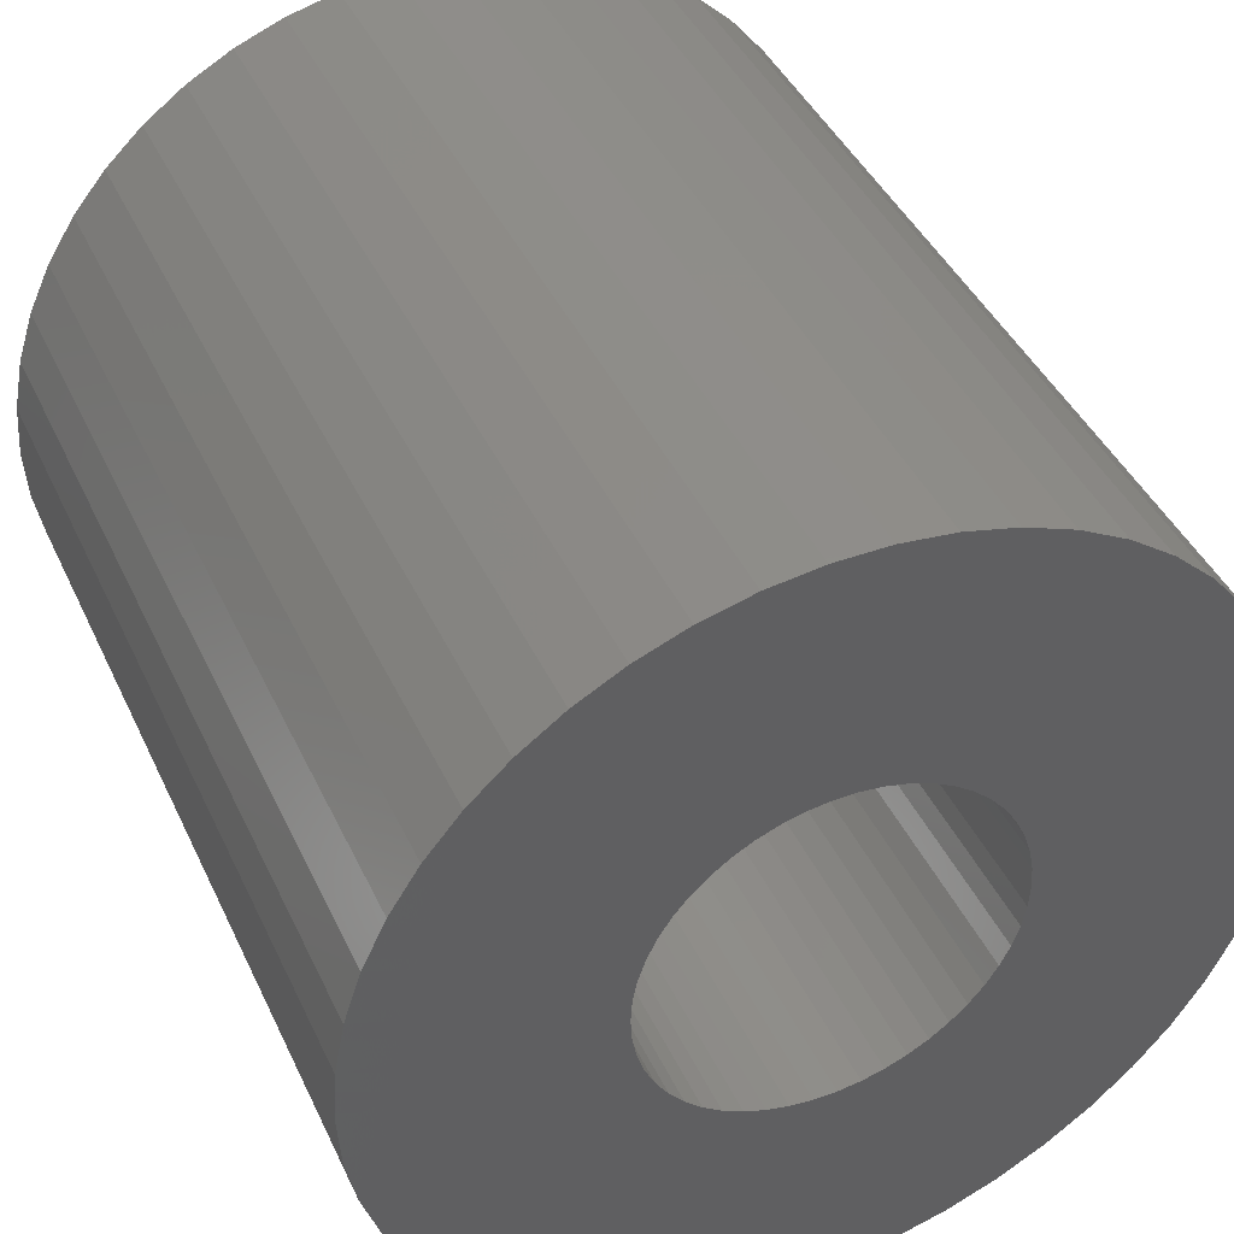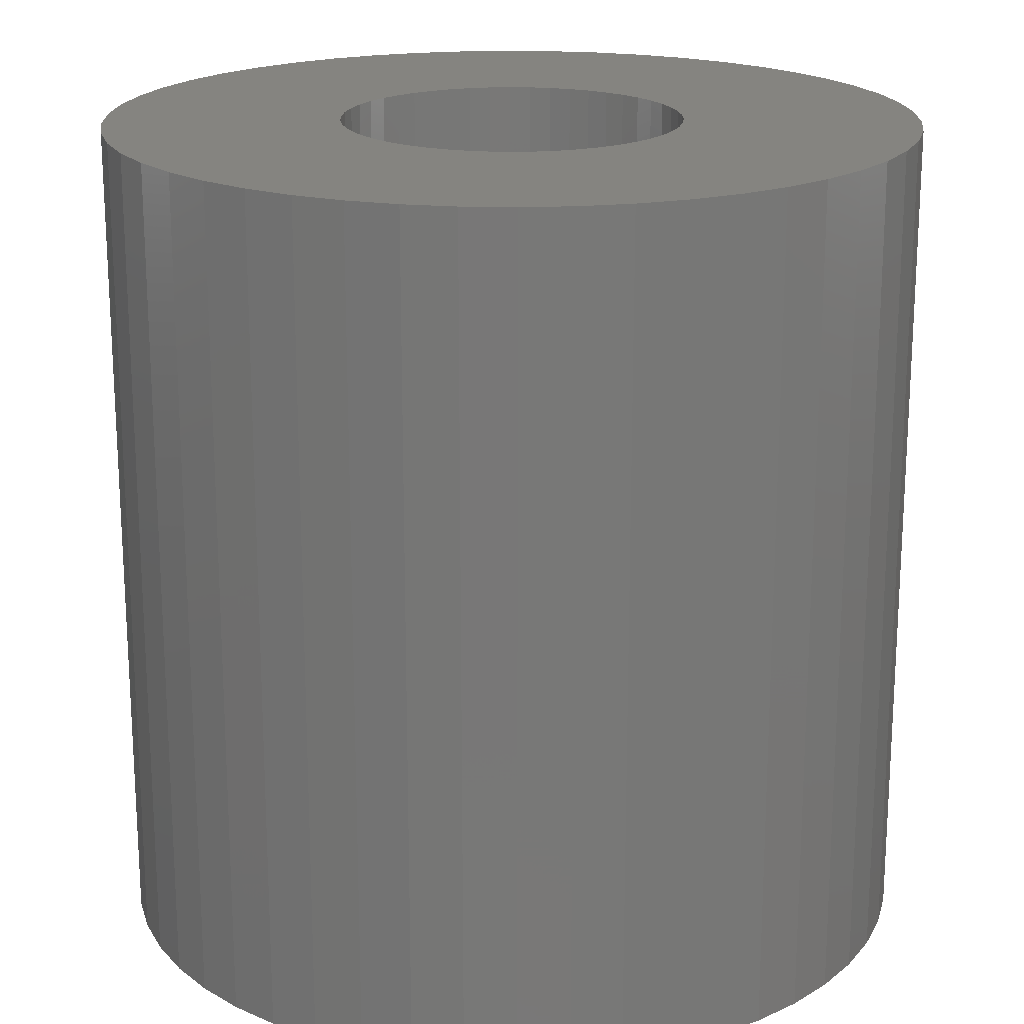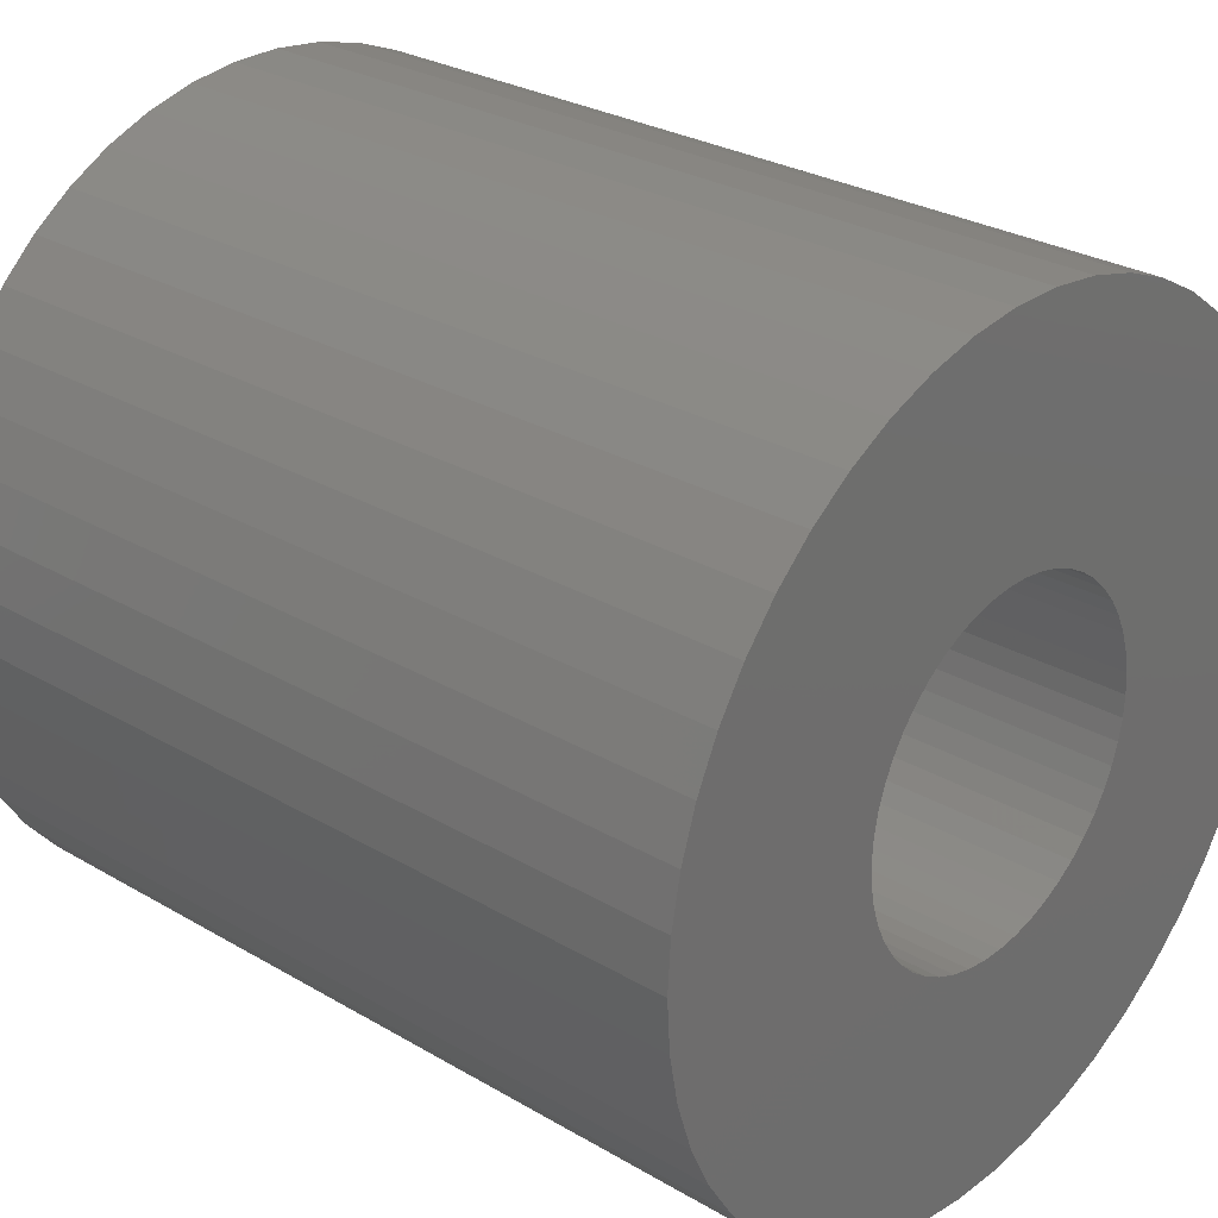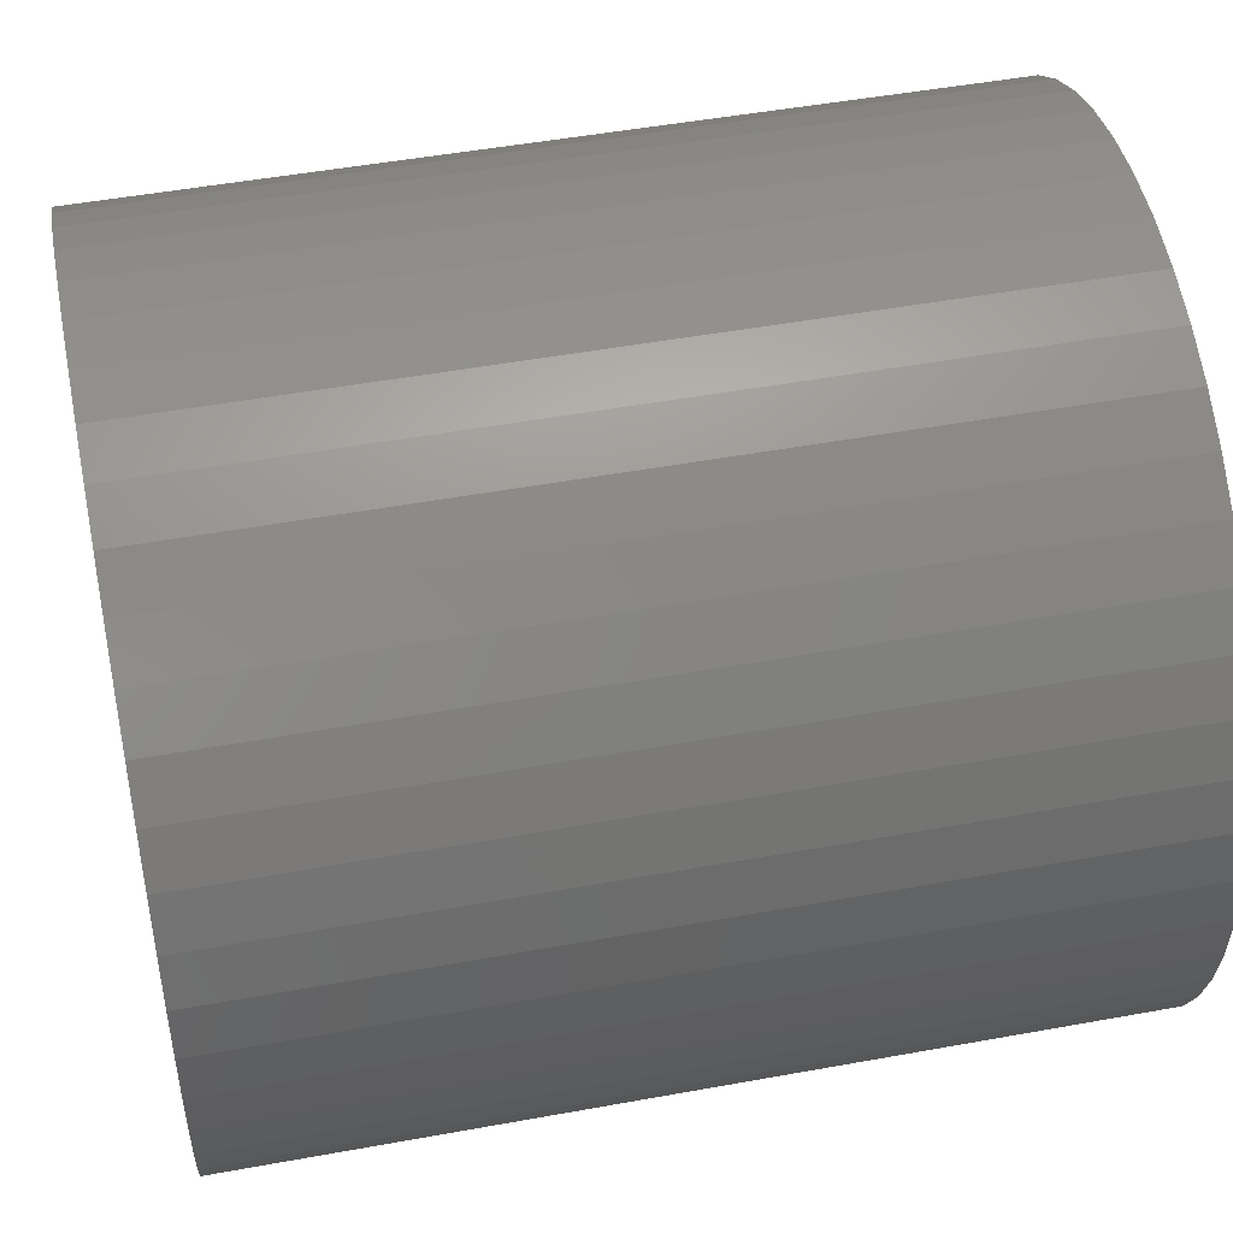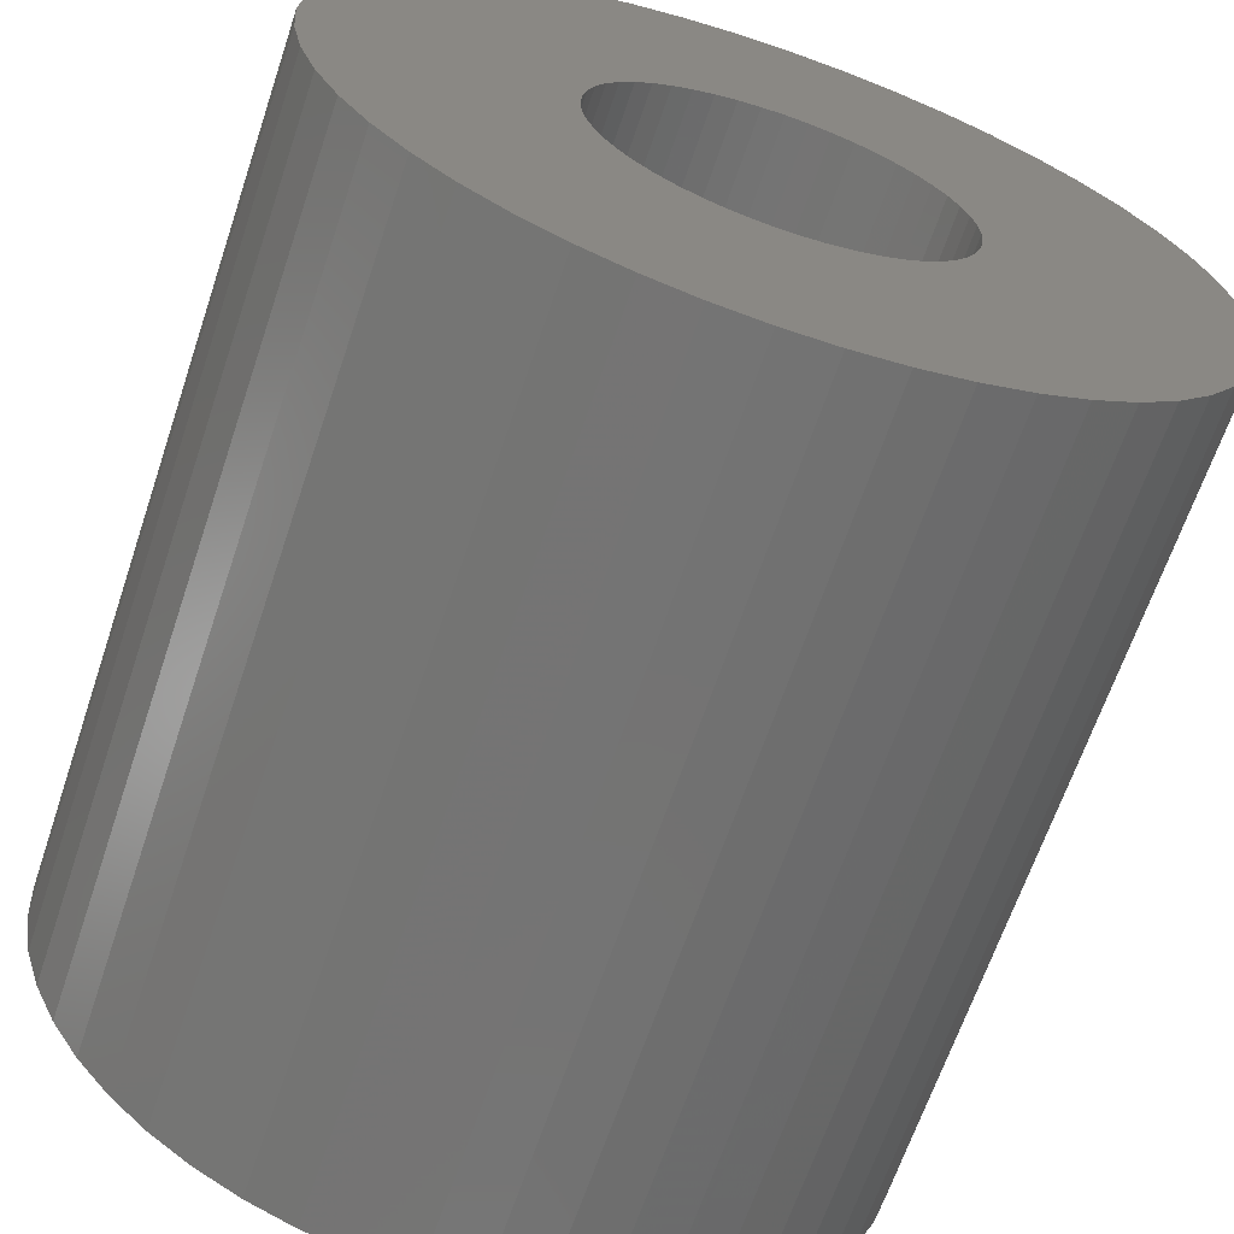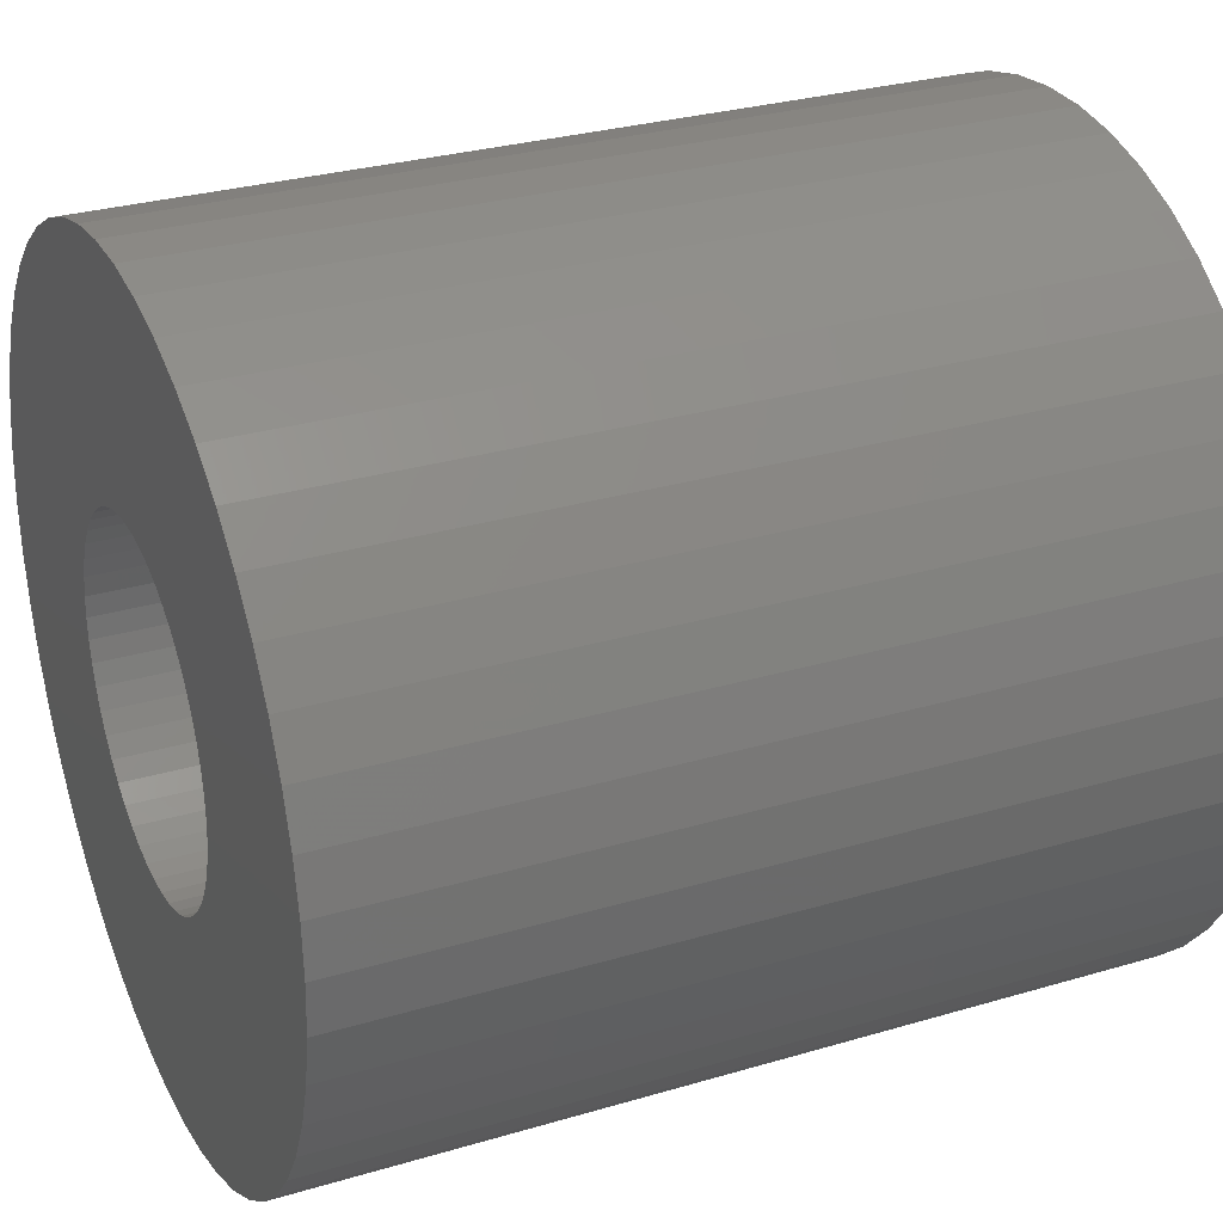
<metadata>
{"format":"stl","ext":"stl","renderer":"f3d","projection":"perspective","resolution":1024,"background":"white","views":[{"elev":42.3,"azim":-23.6,"up":"+Y"},{"elev":19.3,"azim":-76.3,"up":"+Z"},{"elev":28.1,"azim":131.7,"up":"+Y"},{"elev":49.5,"azim":-101.4,"up":"+Y"},{"elev":-65.6,"azim":161.4,"up":"+Y"},{"elev":29.4,"azim":66.3,"up":"+Y"}]}
</metadata>
<code>
# stl→obj: 200 verts, 400 faces
v 19 0 19.5
v 18.85 2.381 -19.5
v 18.85 2.381 19.5
v 19 0 -19.5
v -19 0 -19.5
v -18.85 2.381 19.5
v -18.85 2.381 -19.5
v -19 0 19.5
v 1.193 18.96 -19.5
v -1.193 18.96 19.5
v 1.193 18.96 19.5
v -1.193 18.96 -19.5
v -1.193 -18.96 -19.5
v 1.193 -18.96 19.5
v -1.193 -18.96 19.5
v 1.193 -18.96 -19.5
v 13.85 13.01 -19.5
v 12.11 14.64 19.5
v 13.85 13.01 19.5
v 12.11 14.64 -19.5
v -12.11 14.64 -19.5
v -13.85 13.01 19.5
v -12.11 14.64 19.5
v -13.85 13.01 -19.5
v -5.871 18.07 -19.5
v -8.09 17.19 19.5
v -5.871 18.07 19.5
v -8.09 17.19 -19.5
v 17.67 6.994 19.5
v 16.65 9.153 -19.5
v 16.65 9.153 19.5
v 17.67 6.994 -19.5
v 18.4 4.725 -19.5
v 18.4 4.725 19.5
v 15.37 11.17 -19.5
v 15.37 11.17 19.5
v 8.09 17.19 -19.5
v 5.871 18.07 19.5
v 8.09 17.19 19.5
v 5.871 18.07 -19.5
v 10.18 16.04 -19.5
v 10.18 16.04 19.5
v -17.67 6.994 -19.5
v -16.65 9.153 19.5
v -16.65 9.153 -19.5
v -17.67 6.994 19.5
v -15.37 11.17 -19.5
v -15.37 11.17 19.5
v -18.4 4.725 -19.5
v -18.4 4.725 19.5
v -3.56 18.66 -19.5
v -3.56 18.66 19.5
v 3.56 -18.66 19.5
v 3.56 -18.66 -19.5
v 5.871 -18.07 -19.5
v 8.09 -17.19 19.5
v 5.871 -18.07 19.5
v 8.09 -17.19 -19.5
v 3.56 18.66 19.5
v 3.56 18.66 -19.5
v 8 0 19.5
v 7.937 1.003 19.5
v 18.85 -2.381 19.5
v 7.749 1.99 19.5
v 7.937 -1.003 19.5
v 7.438 2.945 19.5
v 18.4 -4.725 19.5
v 7.01 3.854 19.5
v 7.749 -1.99 19.5
v 6.472 4.702 19.5
v 17.67 -6.994 19.5
v 5.832 5.476 19.5
v 7.438 -2.945 19.5
v 5.099 6.164 19.5
v 16.65 -9.153 19.5
v 4.287 6.755 19.5
v 7.01 -3.854 19.5
v 15.37 -11.17 19.5
v 3.406 7.239 19.5
v 2.472 7.608 19.5
v 1.499 7.858 19.5
v 0.5023 7.984 19.5
v -0.5023 7.984 19.5
v -1.499 7.858 19.5
v -2.472 7.608 19.5
v -3.406 7.239 19.5
v -4.287 6.755 19.5
v -10.18 16.04 19.5
v -5.099 6.164 19.5
v -5.832 5.476 19.5
v -6.472 4.702 19.5
v -7.01 3.854 19.5
v 6.472 -4.702 19.5
v 13.85 -13.01 19.5
v 5.832 -5.476 19.5
v 12.11 -14.64 19.5
v 5.099 -6.164 19.5
v 10.18 -16.04 19.5
v 4.287 -6.755 19.5
v 3.406 -7.239 19.5
v 2.472 -7.608 19.5
v 1.499 -7.858 19.5
v 0.5023 -7.984 19.5
v -0.5023 -7.984 19.5
v -1.499 -7.858 19.5
v -3.56 -18.66 19.5
v -2.472 -7.608 19.5
v -5.871 -18.07 19.5
v -3.406 -7.239 19.5
v -8.09 -17.19 19.5
v -4.287 -6.755 19.5
v -10.18 -16.04 19.5
v -5.099 -6.164 19.5
v -12.11 -14.64 19.5
v -5.832 -5.476 19.5
v -13.85 -13.01 19.5
v -6.472 -4.702 19.5
v -15.37 -11.17 19.5
v -7.01 -3.854 19.5
v -16.65 -9.153 19.5
v -7.438 -2.945 19.5
v -17.67 -6.994 19.5
v -7.749 -1.99 19.5
v -18.4 -4.725 19.5
v -7.937 -1.003 19.5
v -18.85 -2.381 19.5
v -8 0 19.5
v -7.438 2.945 19.5
v -7.749 1.99 19.5
v -7.937 1.003 19.5
v -10.18 16.04 -19.5
v 18.85 -2.381 -19.5
v 10.18 -16.04 -19.5
v 12.11 -14.64 -19.5
v 13.85 -13.01 -19.5
v 18.4 -4.725 -19.5
v 8 0 -19.5
v 7.937 -1.003 -19.5
v 7.749 -1.99 -19.5
v 17.67 -6.994 -19.5
v 7.937 1.003 -19.5
v 7.438 -2.945 -19.5
v 16.65 -9.153 -19.5
v 7.01 -3.854 -19.5
v 15.37 -11.17 -19.5
v 7.749 1.99 -19.5
v 6.472 -4.702 -19.5
v 5.832 -5.476 -19.5
v 7.438 2.945 -19.5
v 5.099 -6.164 -19.5
v 4.287 -6.755 -19.5
v 7.01 3.854 -19.5
v 3.406 -7.239 -19.5
v 2.472 -7.608 -19.5
v 1.499 -7.858 -19.5
v 0.5023 -7.984 -19.5
v -0.5023 -7.984 -19.5
v -1.499 -7.858 -19.5
v -3.56 -18.66 -19.5
v -2.472 -7.608 -19.5
v -5.871 -18.07 -19.5
v -3.406 -7.239 -19.5
v -8.09 -17.19 -19.5
v -4.287 -6.755 -19.5
v -10.18 -16.04 -19.5
v -5.099 -6.164 -19.5
v -12.11 -14.64 -19.5
v -5.832 -5.476 -19.5
v -13.85 -13.01 -19.5
v -6.472 -4.702 -19.5
v -15.37 -11.17 -19.5
v -7.01 -3.854 -19.5
v 6.472 4.702 -19.5
v 5.832 5.476 -19.5
v 5.099 6.164 -19.5
v 4.287 6.755 -19.5
v 3.406 7.239 -19.5
v 2.472 7.608 -19.5
v 1.499 7.858 -19.5
v 0.5023 7.984 -19.5
v -0.5023 7.984 -19.5
v -1.499 7.858 -19.5
v -2.472 7.608 -19.5
v -3.406 7.239 -19.5
v -4.287 6.755 -19.5
v -5.099 6.164 -19.5
v -5.832 5.476 -19.5
v -6.472 4.702 -19.5
v -7.01 3.854 -19.5
v -7.438 2.945 -19.5
v -7.749 1.99 -19.5
v -7.937 1.003 -19.5
v -8 0 -19.5
v -16.65 -9.153 -19.5
v -7.438 -2.945 -19.5
v -17.67 -6.994 -19.5
v -7.749 -1.99 -19.5
v -18.4 -4.725 -19.5
v -7.937 -1.003 -19.5
v -18.85 -2.381 -19.5
f 1 2 3
f 2 1 4
f 5 6 7
f 6 5 8
f 9 10 11
f 10 9 12
f 13 14 15
f 14 13 16
f 17 18 19
f 18 17 20
f 21 22 23
f 22 21 24
f 25 26 27
f 26 25 28
f 29 30 31
f 30 29 32
f 3 33 34
f 33 3 2
f 31 35 36
f 35 31 30
f 37 38 39
f 38 37 40
f 41 39 42
f 39 41 37
f 43 44 45
f 44 43 46
f 47 22 24
f 22 47 48
f 49 46 43
f 46 49 50
f 51 27 52
f 27 51 25
f 16 53 14
f 53 16 54
f 55 56 57
f 56 55 58
f 34 32 29
f 32 34 33
f 36 17 19
f 17 36 35
f 40 59 38
f 59 40 60
f 60 11 59
f 11 60 9
f 20 42 18
f 42 20 41
f 45 48 47
f 48 45 44
f 7 50 49
f 50 7 6
f 61 1 3
f 62 3 34
f 1 61 63
f 64 34 29
f 65 63 61
f 66 29 31
f 63 65 67
f 68 31 36
f 69 67 65
f 70 36 19
f 67 69 71
f 72 19 18
f 73 71 69
f 74 18 42
f 71 73 75
f 76 42 39
f 77 75 73
f 75 77 78
f 3 62 61
f 34 64 62
f 29 66 64
f 31 68 66
f 36 70 68
f 79 39 38
f 19 72 70
f 18 74 72
f 42 76 74
f 80 38 59
f 39 79 76
f 38 80 79
f 59 81 80
f 11 81 59
f 11 82 81
f 11 83 82
f 10 83 11
f 10 84 83
f 52 84 10
f 84 52 85
f 27 85 52
f 85 27 86
f 26 86 27
f 86 26 87
f 88 87 26
f 87 88 89
f 23 89 88
f 89 23 90
f 22 90 23
f 90 22 91
f 91 48 92
f 48 91 22
f 93 78 77
f 78 93 94
f 95 94 93
f 94 95 96
f 97 96 95
f 96 97 98
f 99 98 97
f 98 99 56
f 100 56 99
f 56 100 57
f 101 57 100
f 57 101 53
f 102 53 101
f 102 14 53
f 103 14 102
f 104 14 103
f 104 15 14
f 105 15 104
f 106 105 107
f 108 107 109
f 105 106 15
f 110 109 111
f 112 111 113
f 114 113 115
f 107 108 106
f 116 115 117
f 118 117 119
f 120 119 121
f 122 121 123
f 124 123 125
f 109 110 108
f 126 125 127
f 44 92 48
f 92 44 128
f 111 112 110
f 46 128 44
f 113 114 112
f 128 46 129
f 115 116 114
f 50 129 46
f 117 118 116
f 129 50 130
f 119 120 118
f 6 130 50
f 121 122 120
f 130 6 127
f 123 124 122
f 8 127 6
f 125 126 124
f 127 8 126
f 28 88 26
f 88 28 131
f 131 23 88
f 23 131 21
f 12 52 10
f 52 12 51
f 63 4 1
f 4 63 132
f 58 98 56
f 98 58 133
f 134 94 96
f 94 134 135
f 67 132 63
f 132 67 136
f 137 4 132
f 138 132 136
f 4 137 2
f 139 136 140
f 141 2 137
f 142 140 143
f 2 141 33
f 144 143 145
f 146 33 141
f 147 145 135
f 33 146 32
f 148 135 134
f 149 32 146
f 150 134 133
f 32 149 30
f 151 133 58
f 152 30 149
f 30 152 35
f 132 138 137
f 136 139 138
f 140 142 139
f 143 144 142
f 145 147 144
f 153 58 55
f 135 148 147
f 134 150 148
f 133 151 150
f 154 55 54
f 58 153 151
f 55 154 153
f 54 155 154
f 16 155 54
f 16 156 155
f 16 157 156
f 13 157 16
f 13 158 157
f 159 158 13
f 158 159 160
f 161 160 159
f 160 161 162
f 163 162 161
f 162 163 164
f 165 164 163
f 164 165 166
f 167 166 165
f 166 167 168
f 169 168 167
f 168 169 170
f 170 171 172
f 171 170 169
f 173 35 152
f 35 173 17
f 174 17 173
f 17 174 20
f 175 20 174
f 20 175 41
f 176 41 175
f 41 176 37
f 177 37 176
f 37 177 40
f 178 40 177
f 40 178 60
f 179 60 178
f 179 9 60
f 180 9 179
f 181 9 180
f 181 12 9
f 182 12 181
f 51 182 183
f 25 183 184
f 182 51 12
f 28 184 185
f 131 185 186
f 21 186 187
f 183 25 51
f 24 187 188
f 47 188 189
f 45 189 190
f 43 190 191
f 49 191 192
f 184 28 25
f 7 192 193
f 194 172 171
f 172 194 195
f 185 131 28
f 196 195 194
f 186 21 131
f 195 196 197
f 187 24 21
f 198 197 196
f 188 47 24
f 197 198 199
f 189 45 47
f 200 199 198
f 190 43 45
f 199 200 193
f 191 49 43
f 5 193 200
f 192 7 49
f 193 5 7
f 94 145 78
f 145 94 135
f 75 140 71
f 140 75 143
f 196 124 198
f 124 196 122
f 54 57 53
f 57 54 55
f 78 143 75
f 143 78 145
f 133 96 98
f 96 133 134
f 71 136 67
f 136 71 140
f 163 108 110
f 108 163 161
f 161 106 108
f 106 161 159
f 169 118 171
f 118 169 116
f 169 114 116
f 114 169 167
f 194 122 196
f 122 194 120
f 198 126 200
f 126 198 124
f 200 8 5
f 8 200 126
f 159 15 106
f 15 159 13
f 171 120 194
f 120 171 118
f 165 110 112
f 110 165 163
f 167 112 114
f 112 167 165
f 137 62 141
f 62 137 61
f 127 192 130
f 192 127 193
f 181 82 83
f 82 181 180
f 156 104 103
f 104 156 157
f 175 72 74
f 72 175 174
f 187 89 90
f 89 187 186
f 184 85 86
f 85 184 183
f 149 68 152
f 68 149 66
f 178 79 80
f 79 178 177
f 179 80 81
f 80 179 178
f 177 76 79
f 76 177 176
f 92 188 91
f 188 92 189
f 91 187 90
f 187 91 188
f 186 87 89
f 87 186 185
f 183 84 85
f 84 183 182
f 155 103 102
f 103 155 156
f 146 66 149
f 66 146 64
f 141 64 146
f 64 141 62
f 173 72 174
f 72 173 70
f 152 70 173
f 70 152 68
f 180 81 82
f 81 180 179
f 176 74 76
f 74 176 175
f 128 189 92
f 189 128 190
f 130 191 129
f 191 130 192
f 185 86 87
f 86 185 184
f 182 83 84
f 83 182 181
f 138 61 137
f 61 138 65
f 148 93 147
f 93 148 95
f 153 101 100
f 101 153 154
f 129 190 128
f 190 129 191
f 142 69 139
f 69 142 73
f 139 65 138
f 65 139 69
f 144 73 142
f 73 144 77
f 147 77 144
f 77 147 93
f 115 170 117
f 170 115 168
f 119 195 121
f 195 119 172
f 125 193 127
f 193 125 199
f 123 199 125
f 199 123 197
f 121 197 123
f 197 121 195
f 148 97 95
f 97 148 150
f 151 100 99
f 100 151 153
f 154 102 101
f 102 154 155
f 157 105 104
f 105 157 158
f 166 115 113
f 115 166 168
f 160 109 107
f 109 160 162
f 164 113 111
f 113 164 166
f 117 172 119
f 172 117 170
f 150 99 97
f 99 150 151
f 158 107 105
f 107 158 160
f 162 111 109
f 111 162 164

</code>
